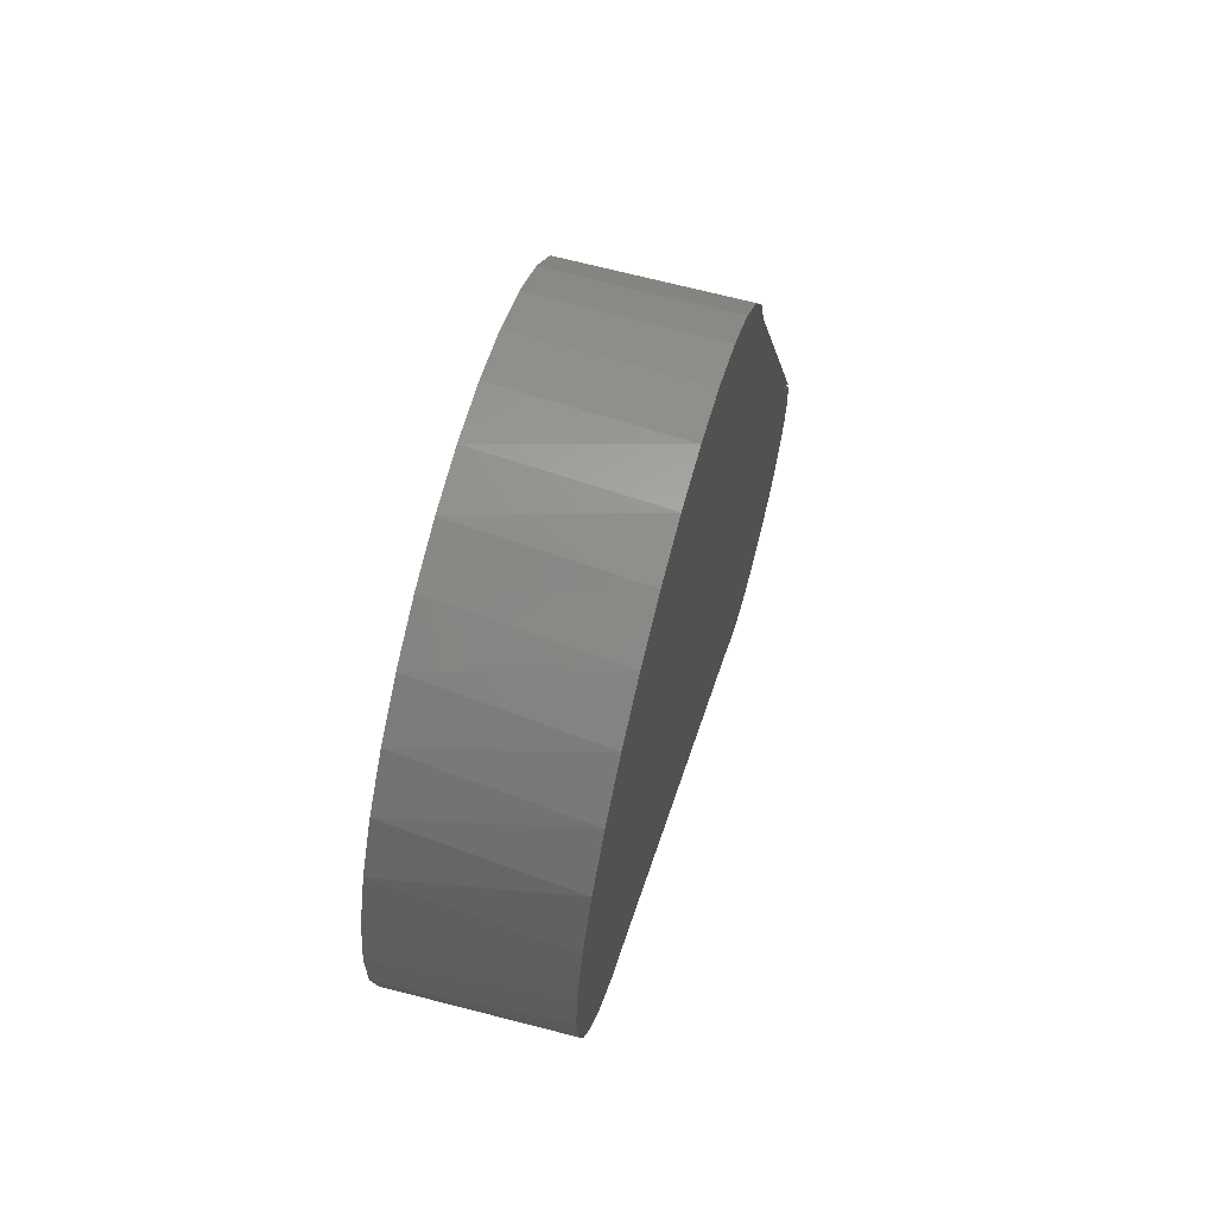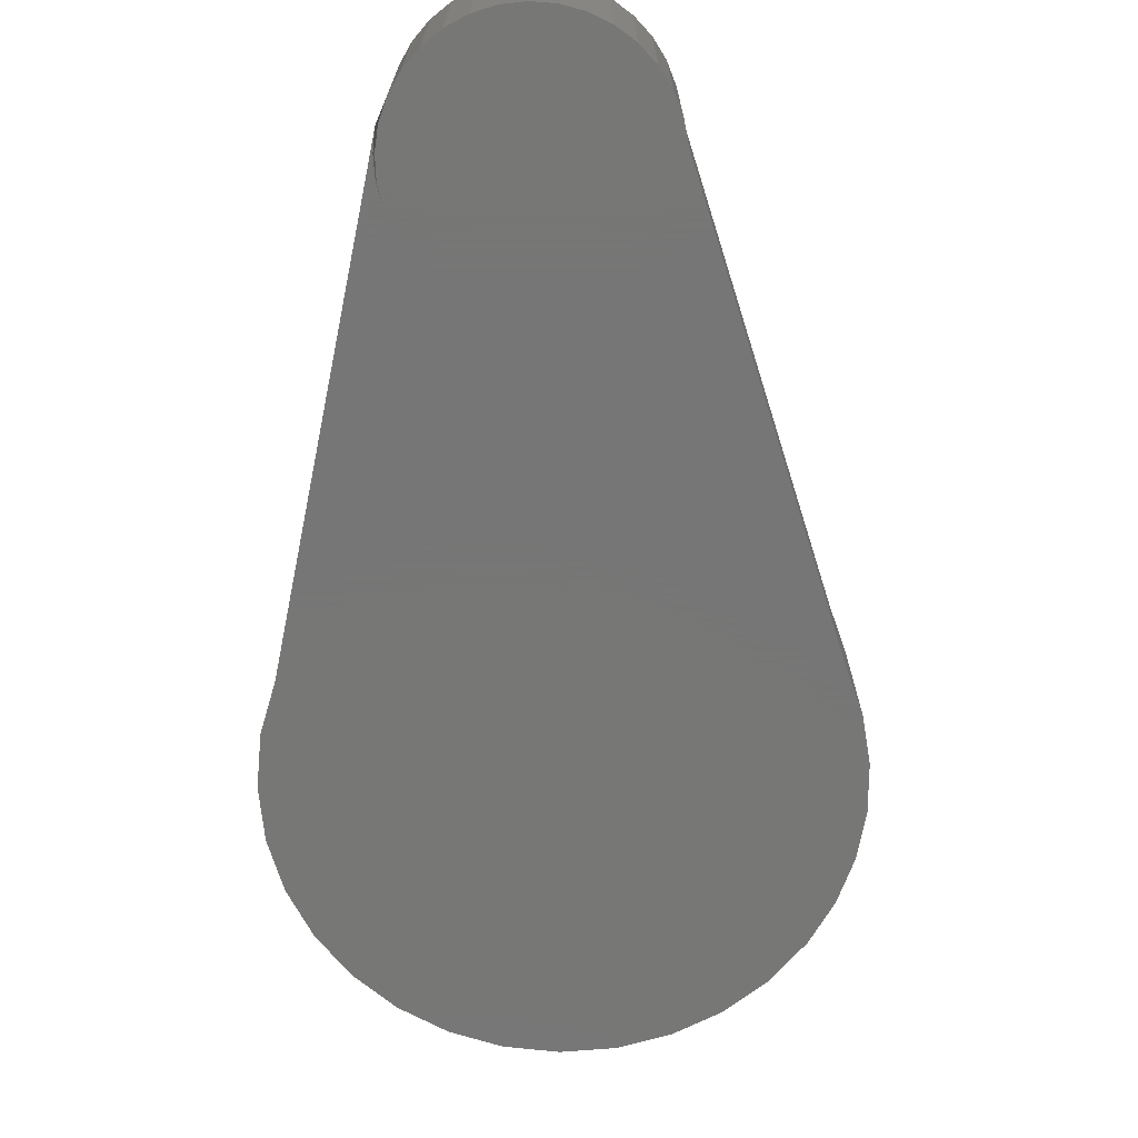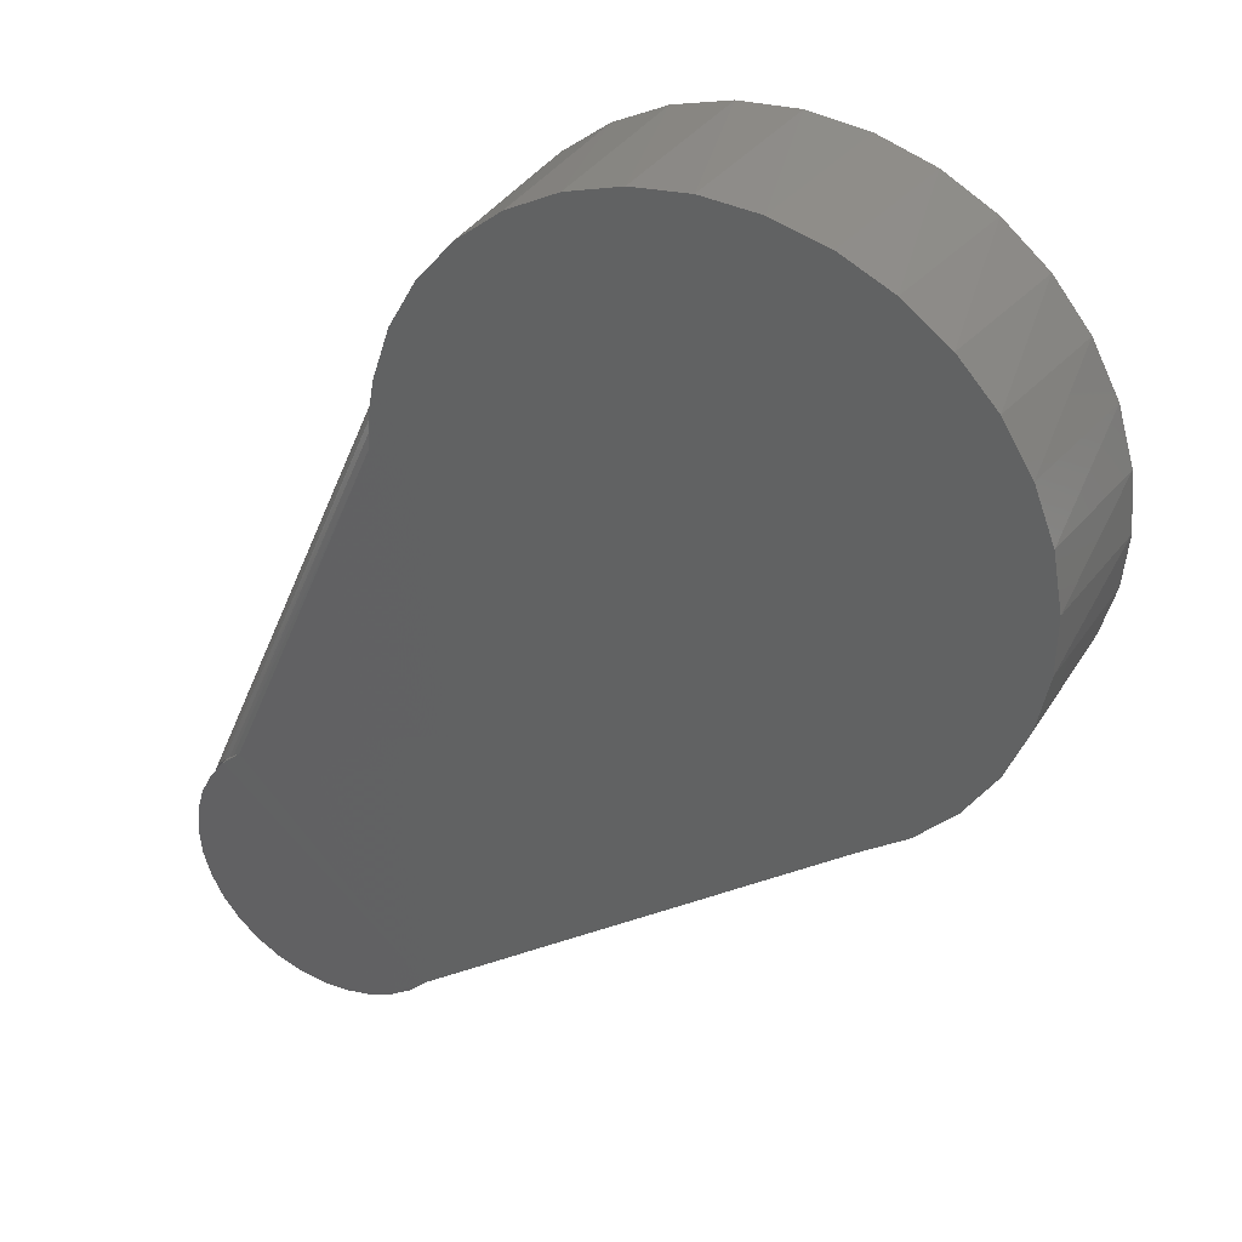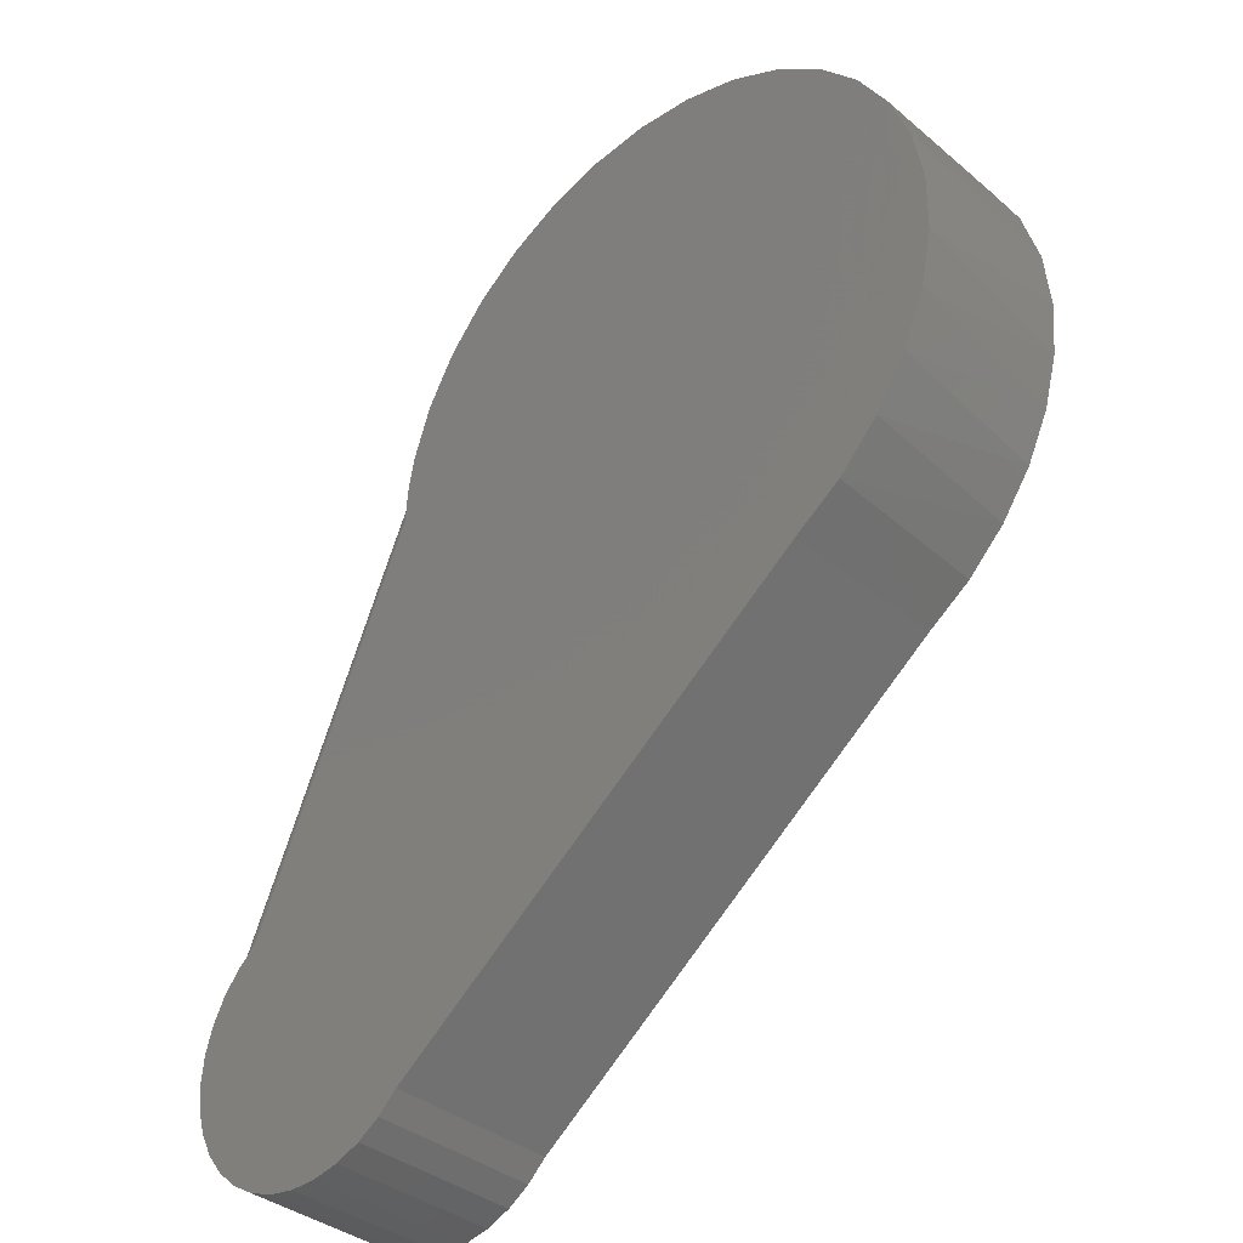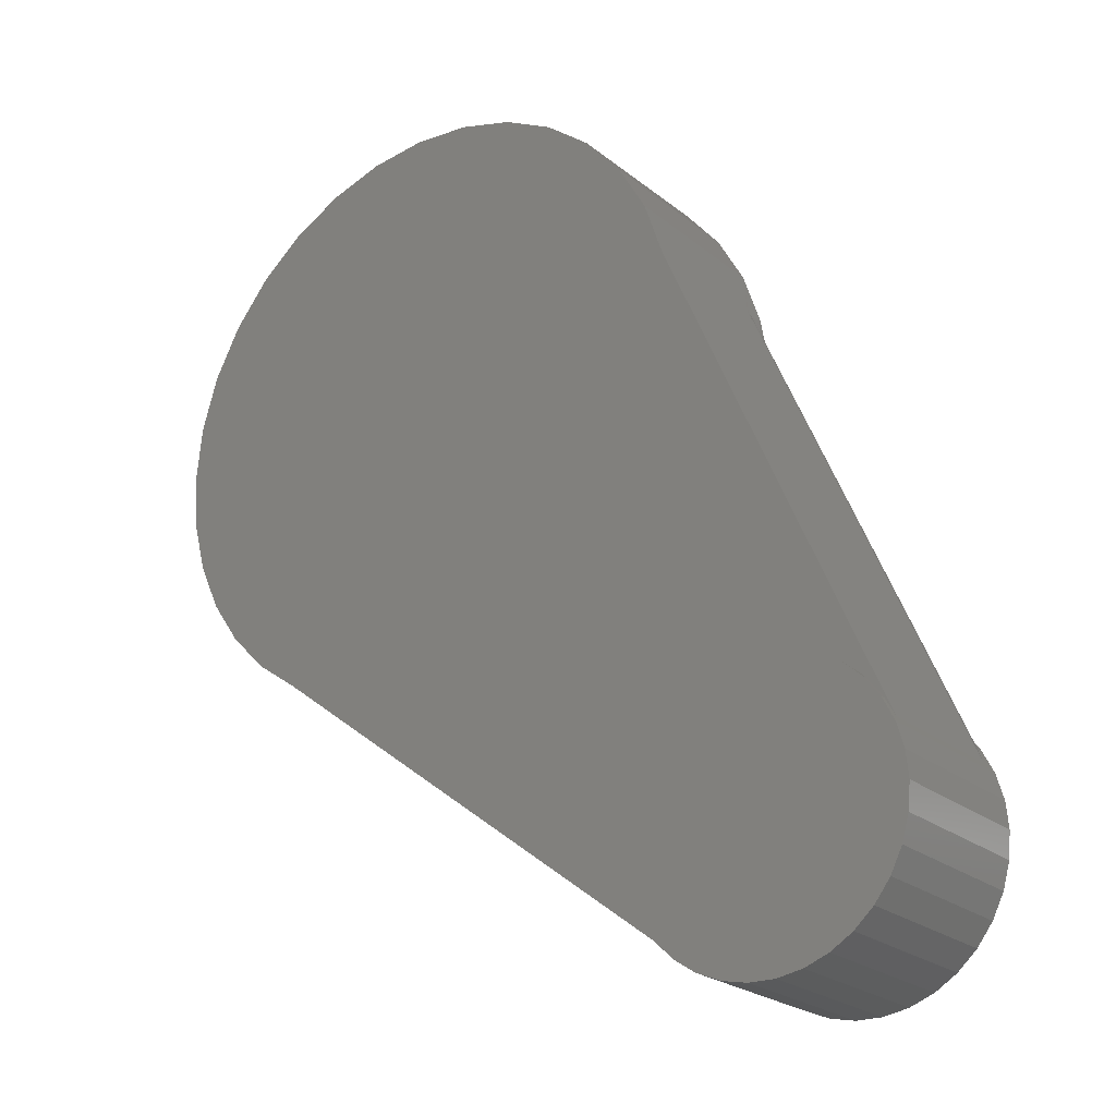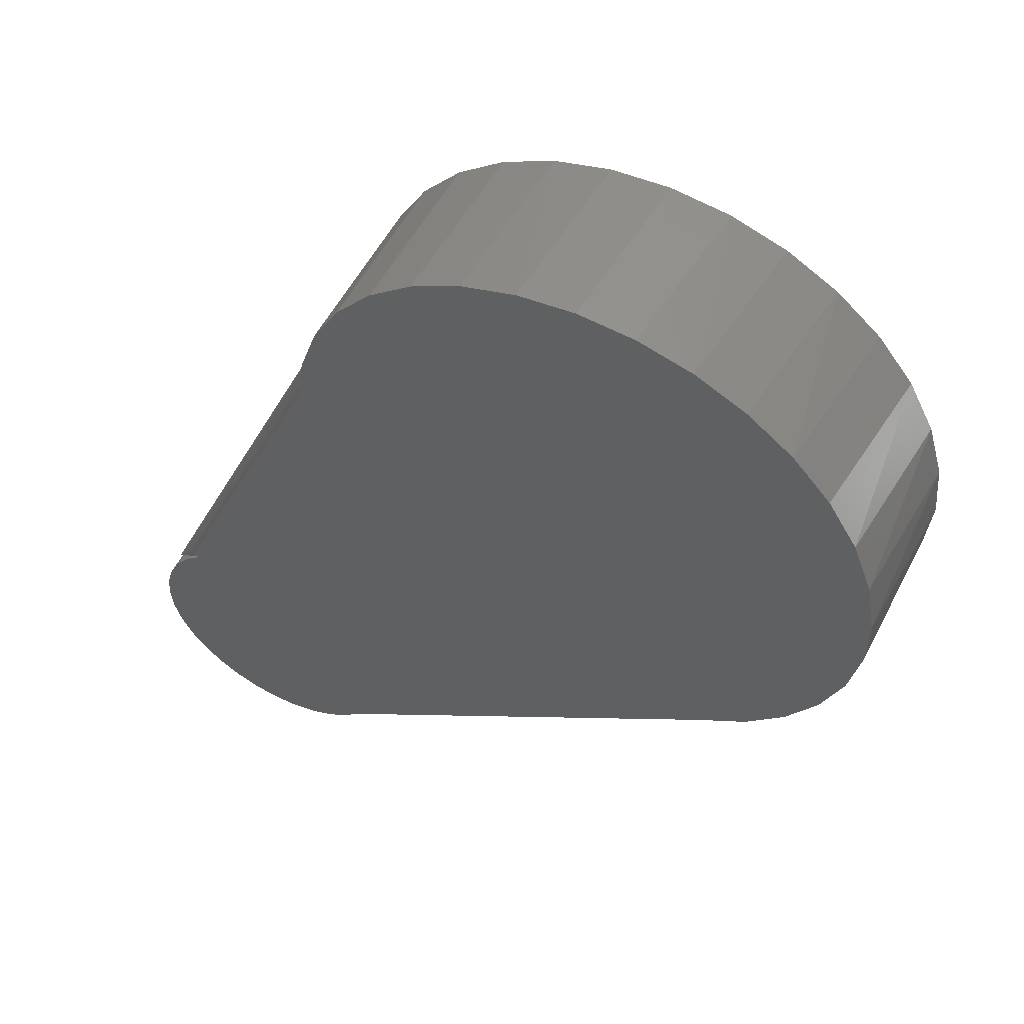
<metadata>
{"format":"stl","ext":"stl","renderer":"f3d","projection":"perspective","resolution":1024,"background":"white","views":[{"elev":66.2,"azim":-75.2,"up":"+Z"},{"elev":-69.2,"azim":144.8,"up":"+Y"},{"elev":35.3,"azim":-152.8,"up":"+Z"},{"elev":-36.5,"azim":-137.0,"up":"+Z"},{"elev":-23.3,"azim":37.1,"up":"+Z"},{"elev":55.0,"azim":-152.9,"up":"+Z"}]}
</metadata>
<code>
# stl→obj: 103 verts, 202 faces
v -0.3377 -5.311e-18 0.01599
v -0.3854 -0.2344 0.06423
v -0.3929 -5.185e-18 0.07339
v -0.4277 -0.2344 0.1246
v -0.4362 -3.889e-18 0.1401
v -0.4589 -0.2344 0.1913
v -0.4663 -1.47e-18 0.2138
v -0.4779 -0.2344 0.2625
v -0.4821 1.987e-18 0.2918
v -0.4829 6.358e-18 0.3713
v -0.4764 -0.2344 0.4175
v -0.4688 1.149e-17 0.4497
v -0.4529 -0.2344 0.496
v -0.4402 1.72e-17 0.5239
v -0.4146 -0.2344 0.5684
v -0.3982 2.328e-17 0.5915
v -0.3631 -0.2344 0.6321
v -0.3443 2.952e-17 0.6501
v -0.3003 -0.2344 0.6847
v -0.2804 3.57e-17 0.6975
v -0.2285 -0.2344 0.7241
v -0.2087 4.16e-17 0.732
v -0.1504 -0.2344 0.749
v -0.1318 4.7e-17 0.7525
v -0.06899 -0.2344 0.7582
v -0.05245 5.173e-17 0.7582
v 0.01267 -0.2344 0.7517
v 0.02658 5.56e-17 0.7489
v 0.09152 -0.2344 0.7294
v 0.1025 5.848e-17 0.725
v 0.1646 -0.2344 0.6924
v 0.1725 6.027e-17 0.6872
v 0.2292 -0.2344 0.6419
v 0.2342 6.091e-17 0.637
v 0.2827 -0.2344 0.5799
v 0.2855 6.037e-17 0.5761
v 0.3234 -0.2344 0.5088
v 0.3547 -0.01322 0.4047
v 0.3579 -0.006649 0.3818
v 0.3576 4.94e-17 0.3839
v 0.3597 -0.002365 0.359
v 0.3604 4.689e-17 0.3359
v -0.4844 -0.2344 0.3359
v 0.3495 5.157e-17 0.4311
v 0.3496 -0.02907 0.4307
v 0.3498 -0.02693 0.4296
v 0.35 -0.02601 0.4288
v 0.3506 -0.0237 0.4263
v 0.3512 -0.02175 0.4236
v 0.3528 -0.01759 0.4157
v 0.3243 5.868e-17 0.5066
v 0.3495 -0.2344 0.4311
v 0.3495 -0.03125 0.4311
v -0.2728 -8.573e-18 -0.03005
v -0.2728 -0.2344 -0.03005
v -0.3332 -0.2344 0.01216
v 0.6562 -0.2344 -0.2753
v 0.6562 -0.03125 -0.2753
v 0.6159 -0.2344 -0.2161
v 0.5883 -0.2344 -0.193
v 0.5883 -4.779e-05 -0.193
v 0.5992 -0.001175 -0.2011
v 0.6071 -0.002872 -0.2077
v 0.6196 -0.007005 -0.2199
v 0.6307 -0.01222 -0.2328
v 0.6388 -0.2344 -0.2438
v 0.6426 -0.01957 -0.2496
v 0.485 3.74e-18 -0.5484
v 0.4481 1.736e-18 -0.5476
v 0.5215 6.1e-18 -0.5423
v 0.3207 -5.867e-19 -0.4797
v 0.6157 2.936e-17 -0.2175
v 0.638 2.898e-17 -0.2467
v 0.6546 2.807e-17 -0.2796
v 0.6647 2.668e-17 -0.3149
v 0.6682 2.483e-17 -0.3516
v 0.6647 2.26e-17 -0.3883
v 0.6545 2.006e-17 -0.4238
v 0.6378 1.731e-17 -0.4567
v 0.6153 1.444e-17 -0.486
v 0.5877 1.154e-17 -0.5106
v 0.3471 -1.526e-18 -0.5054
v 0.412 1.555e-19 -0.54
v 0.378 -9.445e-19 -0.5257
v 0.5561 8.732e-18 -0.5296
v 0.6682 -0.2344 -0.3516
v 0.6647 -0.2344 -0.3883
v 0.6545 -0.2344 -0.4238
v 0.6378 -0.2344 -0.4567
v 0.6153 -0.2344 -0.486
v 0.5877 -0.2344 -0.5106
v 0.5561 -0.2344 -0.5296
v 0.5215 -0.2344 -0.5423
v 0.485 -0.2344 -0.5484
v 0.4481 -0.2344 -0.5476
v 0.412 -0.2344 -0.54
v 0.378 -0.2344 -0.5257
v 0.3471 -0.2344 -0.5054
v 0.3207 -0.2344 -0.4797
v 0.6157 -0.2344 -0.2175
v 0.638 -0.2344 -0.2467
v 0.6546 -0.2344 -0.2796
v 0.6647 -0.2344 -0.3149
f 1 2 3
f 3 2 4
f 3 4 5
f 5 4 6
f 5 6 7
f 7 6 8
f 7 8 9
f 10 11 12
f 12 11 13
f 12 13 14
f 14 13 15
f 14 15 16
f 16 15 17
f 16 17 18
f 18 17 19
f 18 19 20
f 20 19 21
f 20 21 22
f 22 21 23
f 22 23 24
f 24 23 25
f 24 25 26
f 26 25 27
f 26 27 28
f 28 27 29
f 28 29 30
f 30 29 31
f 30 31 32
f 32 31 33
f 32 33 34
f 34 33 35
f 34 35 36
f 36 35 37
f 38 39 40
f 40 39 41
f 42 40 41
f 43 11 10
f 43 10 9
f 43 9 8
f 44 45 46
f 44 46 47
f 44 47 48
f 44 48 49
f 44 49 50
f 44 50 38
f 44 38 40
f 51 36 37
f 51 37 52
f 51 52 53
f 51 53 45
f 51 45 44
f 54 55 1
f 1 55 56
f 1 56 2
f 57 58 52
f 52 58 53
f 59 60 61
f 59 61 62
f 59 62 63
f 59 63 64
f 59 64 65
f 59 65 66
f 65 67 66
f 66 67 58
f 66 58 57
f 68 69 70
f 61 54 1
f 61 1 3
f 61 3 5
f 61 5 7
f 61 7 9
f 61 9 42
f 71 54 61
f 71 61 72
f 71 72 73
f 71 73 74
f 71 74 75
f 71 75 76
f 71 76 77
f 71 77 78
f 71 78 79
f 71 79 80
f 71 80 81
f 71 81 82
f 26 28 24
f 24 28 30
f 24 30 22
f 22 30 32
f 22 32 20
f 20 32 34
f 20 34 18
f 18 34 36
f 18 36 16
f 16 36 51
f 16 51 14
f 14 51 44
f 14 44 12
f 12 44 40
f 12 40 10
f 10 40 42
f 10 42 9
f 69 83 70
f 70 83 84
f 70 84 85
f 85 84 82
f 85 82 81
f 76 86 77
f 77 86 87
f 77 87 78
f 78 87 88
f 78 88 79
f 79 88 89
f 79 89 80
f 80 89 90
f 80 90 81
f 81 90 91
f 81 91 85
f 85 91 92
f 85 92 70
f 70 92 93
f 70 93 68
f 68 93 94
f 68 94 69
f 69 94 95
f 69 95 83
f 83 95 96
f 83 96 84
f 84 96 97
f 84 97 82
f 82 97 98
f 82 98 71
f 71 98 99
f 61 60 72
f 72 60 100
f 72 100 73
f 73 100 101
f 73 101 74
f 74 101 102
f 74 102 75
f 75 102 103
f 75 103 76
f 76 103 86
f 42 62 61
f 42 41 62
f 62 41 63
f 63 41 39
f 63 39 64
f 64 39 38
f 38 65 64
f 45 47 46
f 67 65 38
f 67 38 50
f 67 50 49
f 67 49 48
f 67 48 47
f 67 47 45
f 67 45 53
f 67 53 58
f 52 66 57
f 52 59 66
f 93 95 94
f 60 59 52
f 60 52 11
f 60 11 43
f 60 43 8
f 60 8 6
f 60 6 4
f 60 4 2
f 60 2 56
f 60 56 55
f 99 98 91
f 99 91 90
f 99 90 89
f 99 89 88
f 99 88 87
f 99 87 86
f 99 86 103
f 99 103 102
f 99 102 101
f 99 101 100
f 99 100 60
f 99 60 55
f 11 52 13
f 13 52 37
f 13 37 15
f 15 37 35
f 15 35 17
f 17 35 33
f 17 33 19
f 19 33 31
f 19 31 21
f 21 31 29
f 21 29 23
f 23 29 27
f 23 27 25
f 91 98 92
f 92 98 97
f 92 97 93
f 93 97 96
f 93 96 95
f 55 54 99
f 99 54 71

</code>
